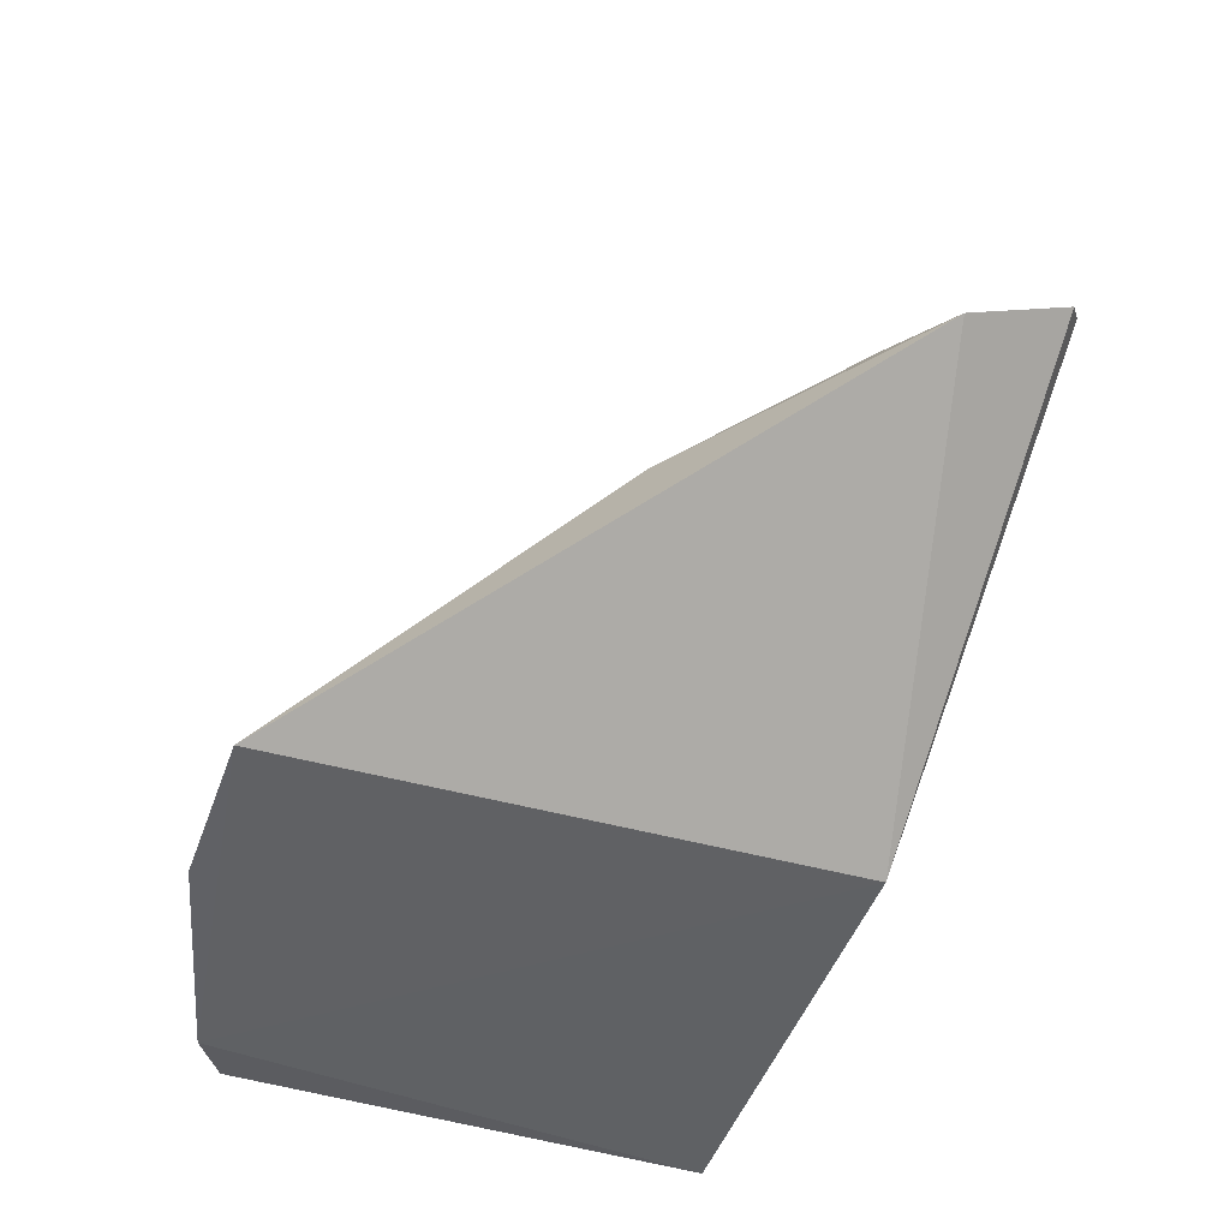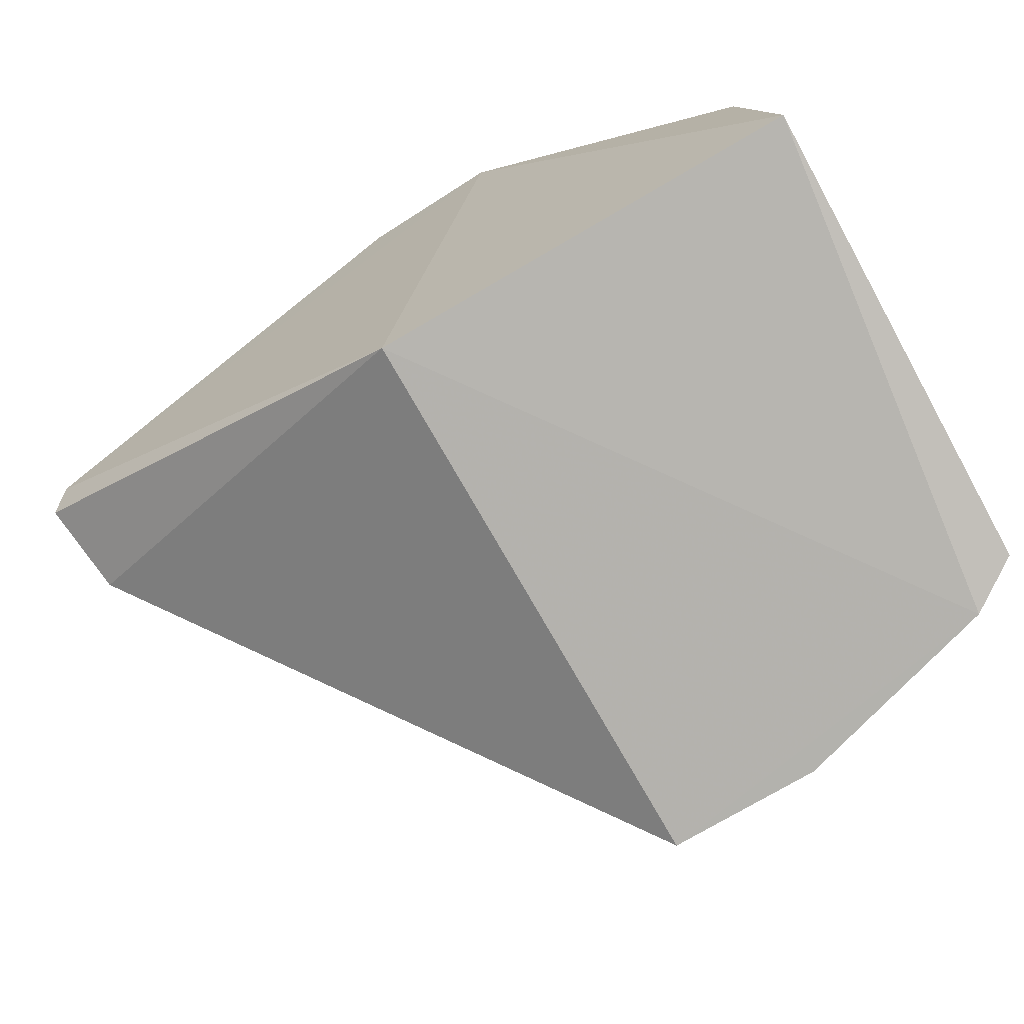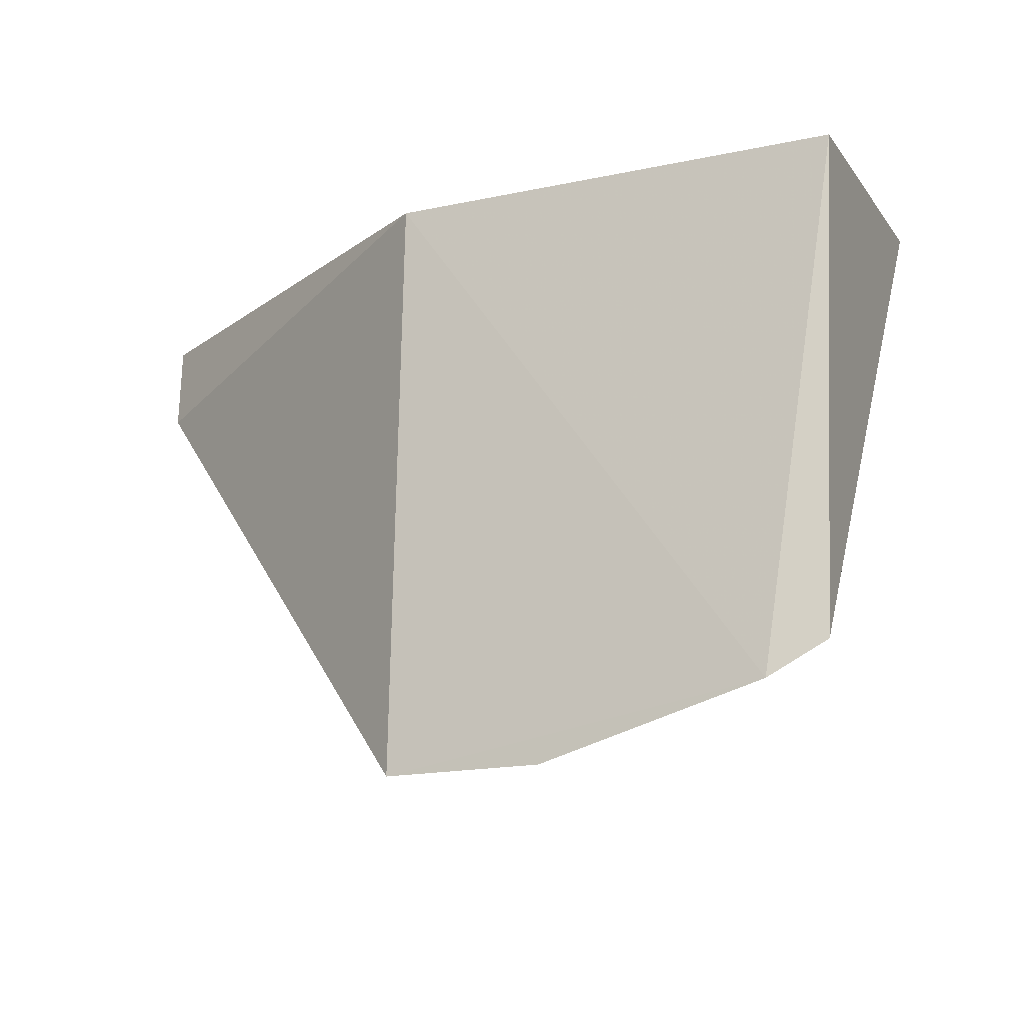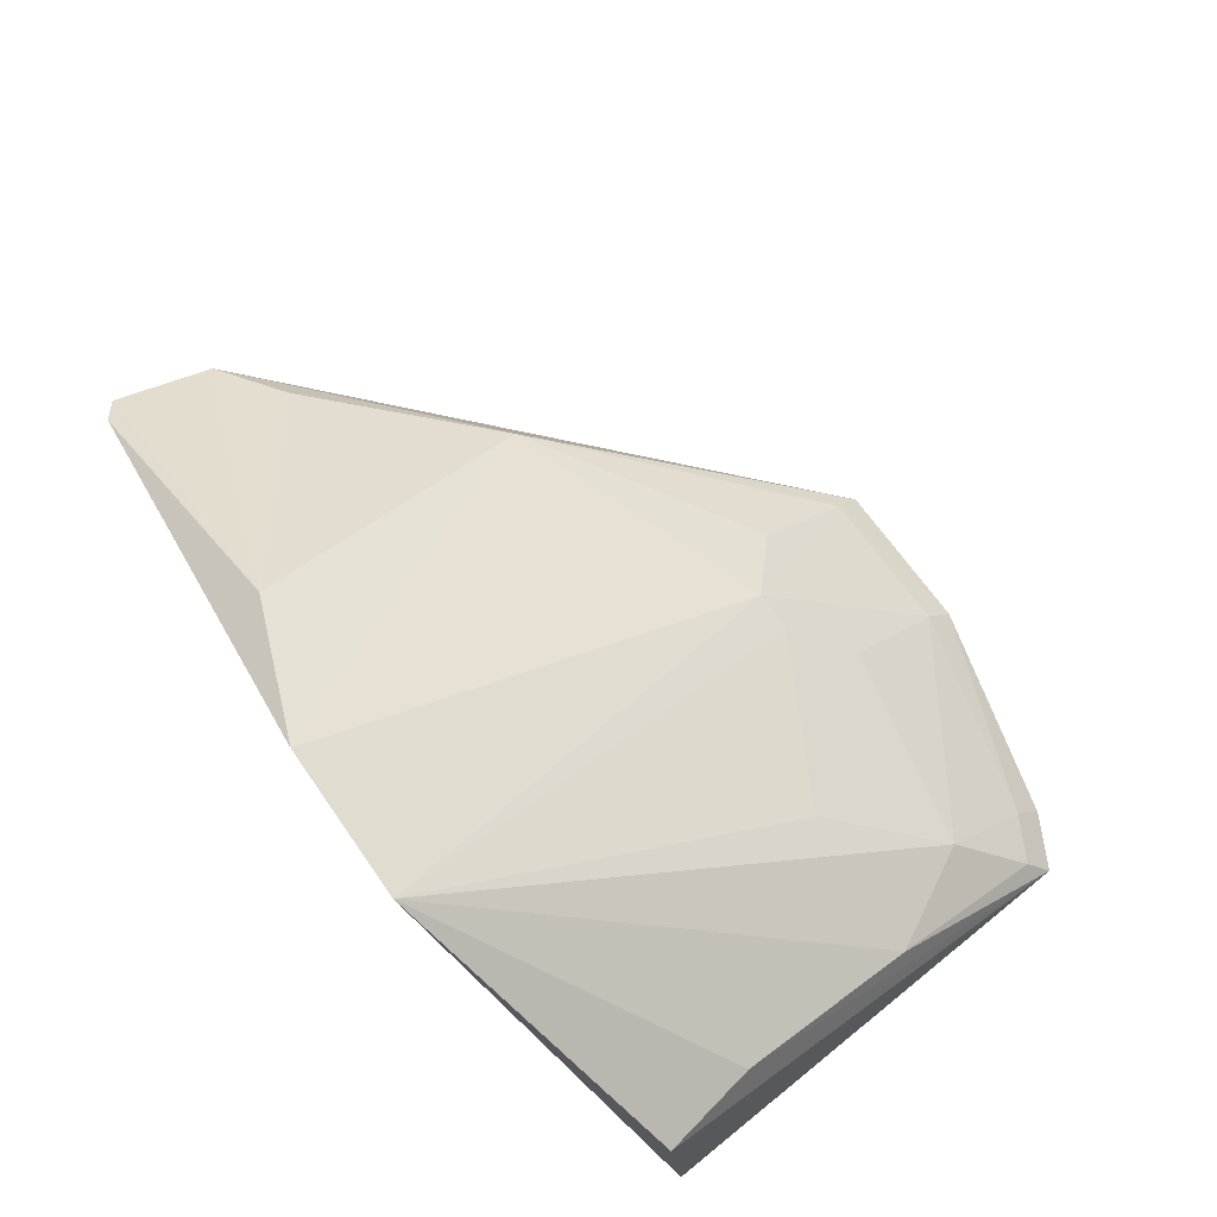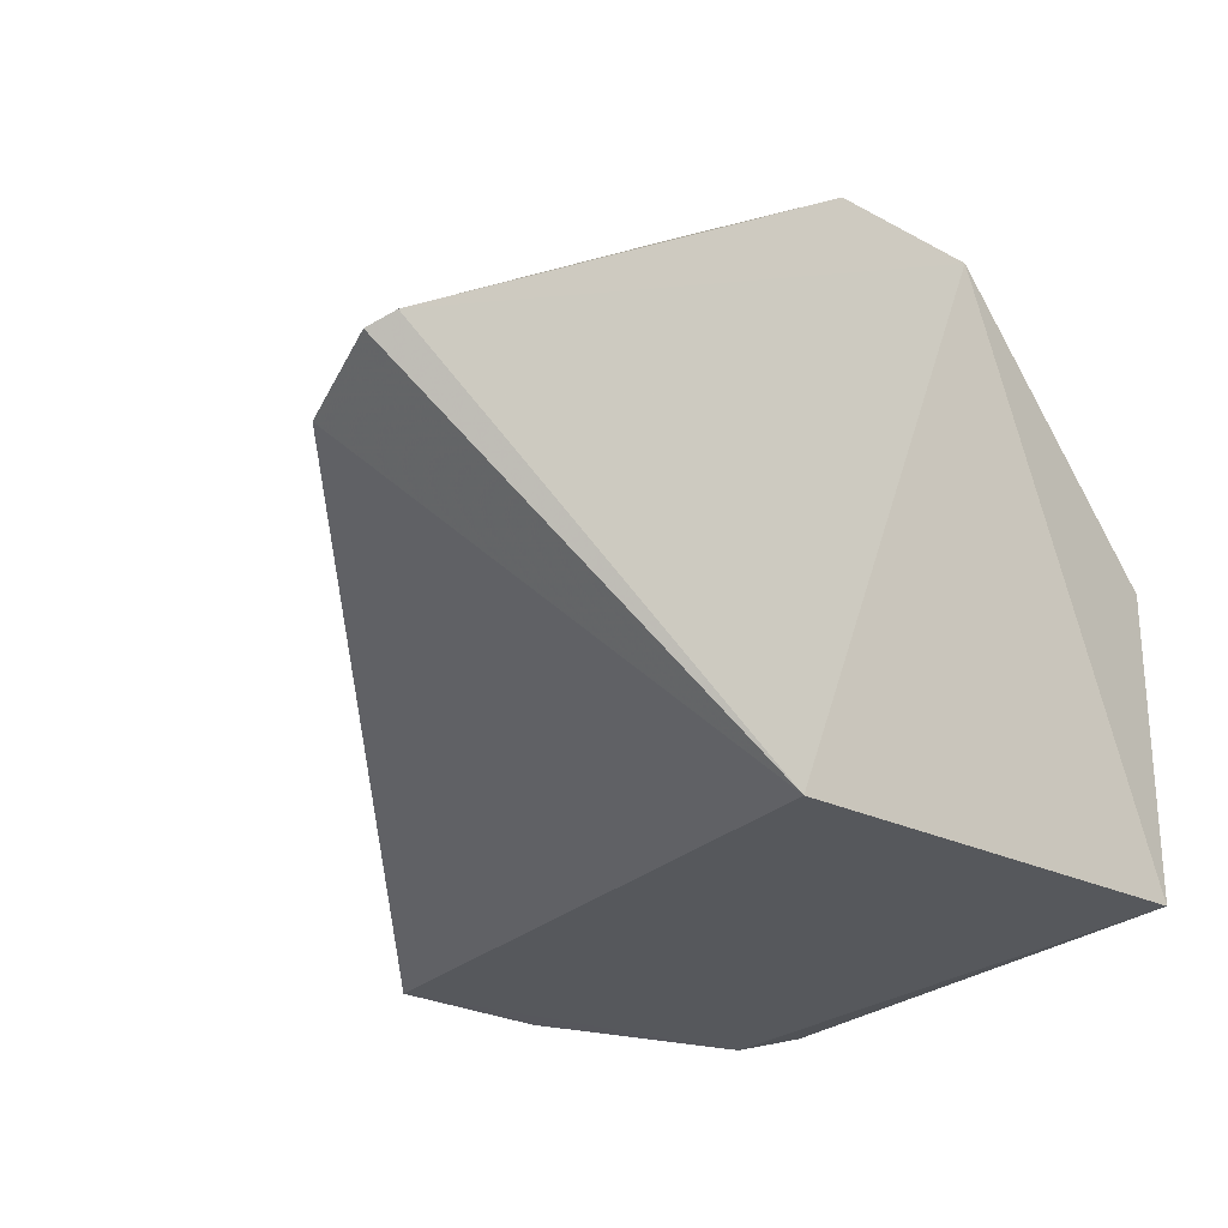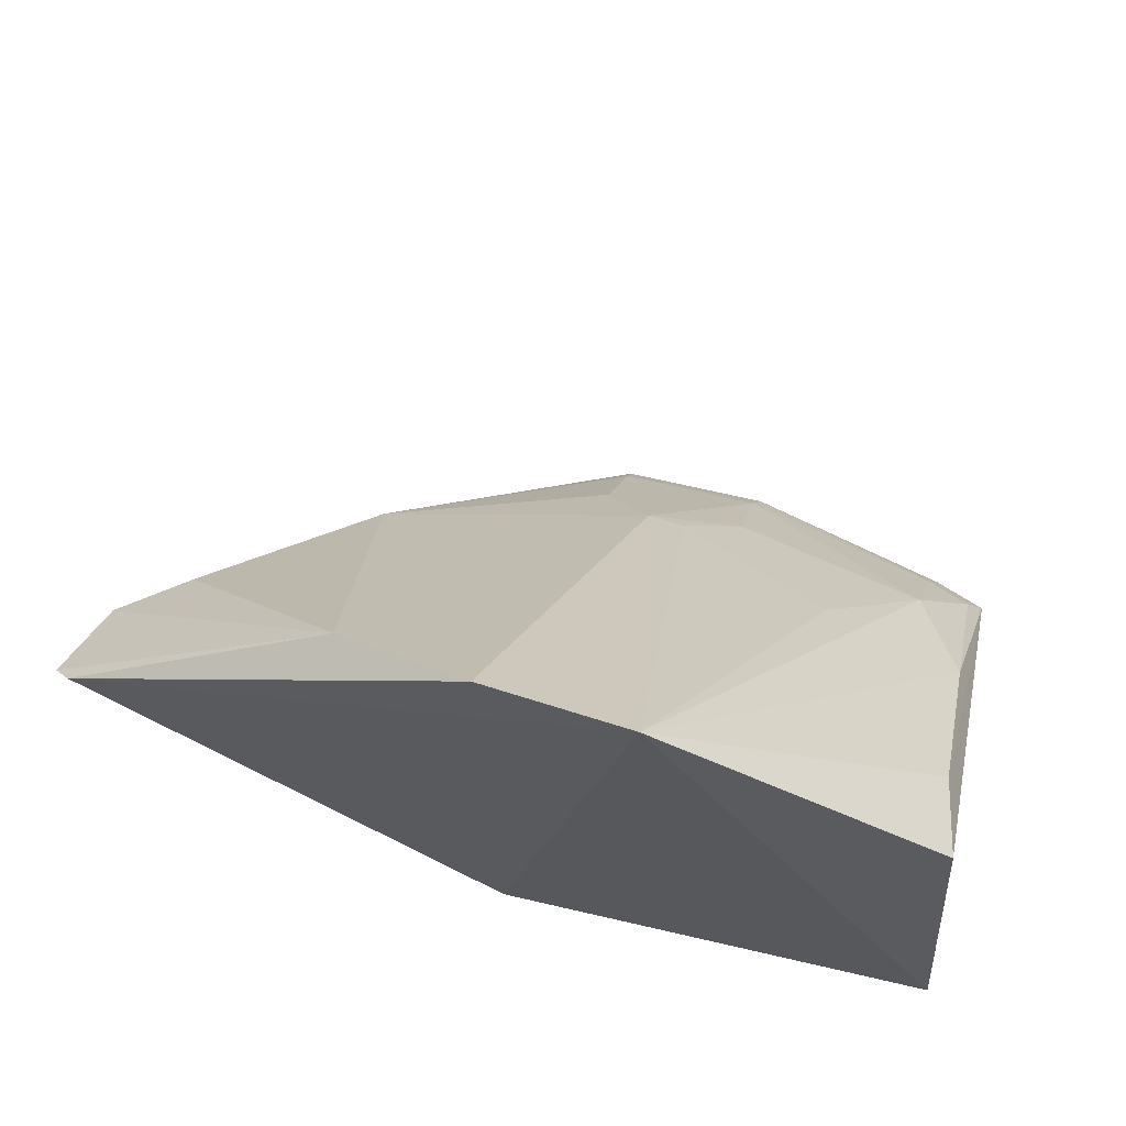
<metadata>
{"format":"obj","ext":"obj","renderer":"f3d","projection":"perspective","resolution":1024,"background":"white","views":[{"elev":-48.4,"azim":70.2,"up":"+Z"},{"elev":-78.3,"azim":-149.9,"up":"+Z"},{"elev":-15.6,"azim":-155.4,"up":"+Y"},{"elev":74.4,"azim":-127.4,"up":"+Z"},{"elev":-25.3,"azim":141.6,"up":"+Z"},{"elev":56.0,"azim":-166.0,"up":"+Z"}]}
</metadata>
<code>
v 0.006976 -0.2446 0.2576
v 0.1233 -0.1128 0.331
v 0.04619 -0.08331 0.3941
v -0.03298 -0.06532 0.41
v -0.1137 -0.08676 0.2652
v -0.00888 -0.1935 0.31
v 0.06265 -0.1664 0.3236
v 0.007524 -0.08676 0.2652
v 0.006852 -0.06696 0.4136
v -0.11 -0.2187 0.2604
v 0.1032 -0.124 0.3372
v 0.006272 -0.2087 0.2949
v -0.09512 -0.2277 0.2565
v 0.1225 -0.08205 0.3446
v -0.09033 -0.1956 0.2923
v -0.1099 -0.08392 0.3487
v -0.03393 -0.2372 0.2652
v 0.006513 -0.2371 0.2664
v 0.1281 -0.0863 0.3398
v -0.06546 -0.1656 0.3225
v -0.1053 -0.213 0.2694
v -0.1057 -0.1111 0.3404
v -0.03437 -0.2082 0.293
v -0.03573 -0.2445 0.2569
v -0.0193 -0.1934 0.3085
v -0.09286 -0.2207 0.2659
v -0.1051 -0.1647 0.3065
f 7 1 2
f 8 2 1
f 8 5 4
f 9 4 6
f 9 7 3
f 9 6 7
f 11 7 2
f 11 2 3
f 11 3 7
f 12 7 6
f 13 8 1
f 13 5 8
f 13 10 5
f 14 8 4
f 14 4 9
f 14 9 3
f 16 4 5
f 16 5 10
f 18 1 7
f 18 7 12
f 18 12 6
f 18 6 17
f 19 2 8
f 19 8 14
f 19 14 3
f 19 3 2
f 20 4 15
f 22 4 16
f 22 16 10
f 23 17 6
f 23 15 17
f 24 13 1
f 24 18 17
f 24 1 18
f 25 6 4
f 25 4 20
f 25 23 6
f 25 20 15
f 25 15 23
f 26 17 15
f 26 15 21
f 26 24 17
f 26 13 24
f 26 21 10
f 26 10 13
f 27 15 4
f 27 4 22
f 27 21 15
f 27 22 10
f 27 10 21

</code>
